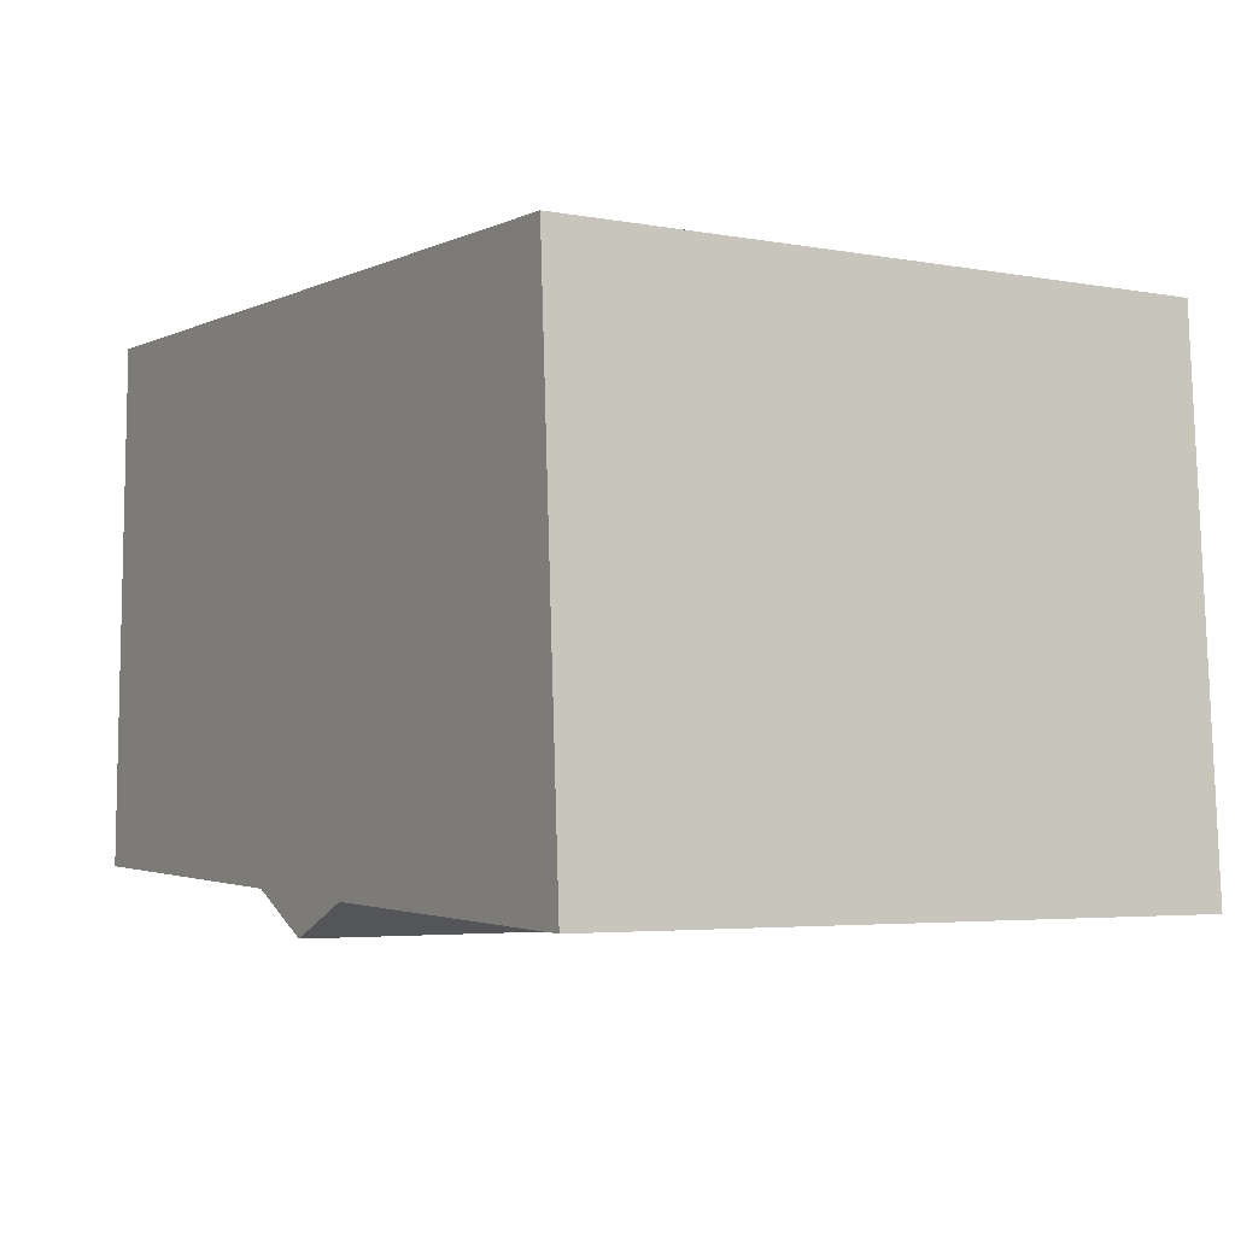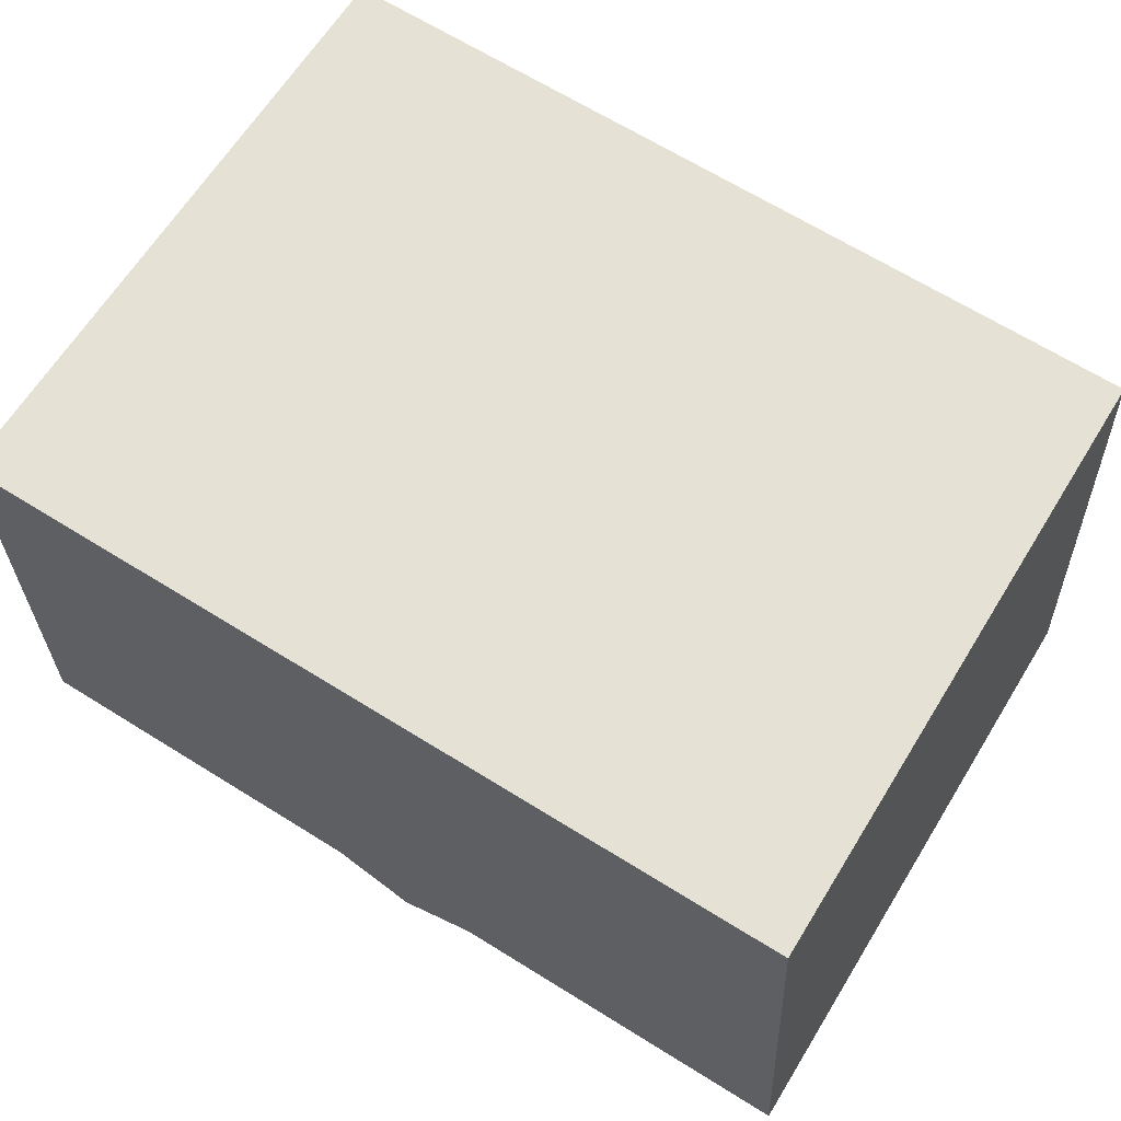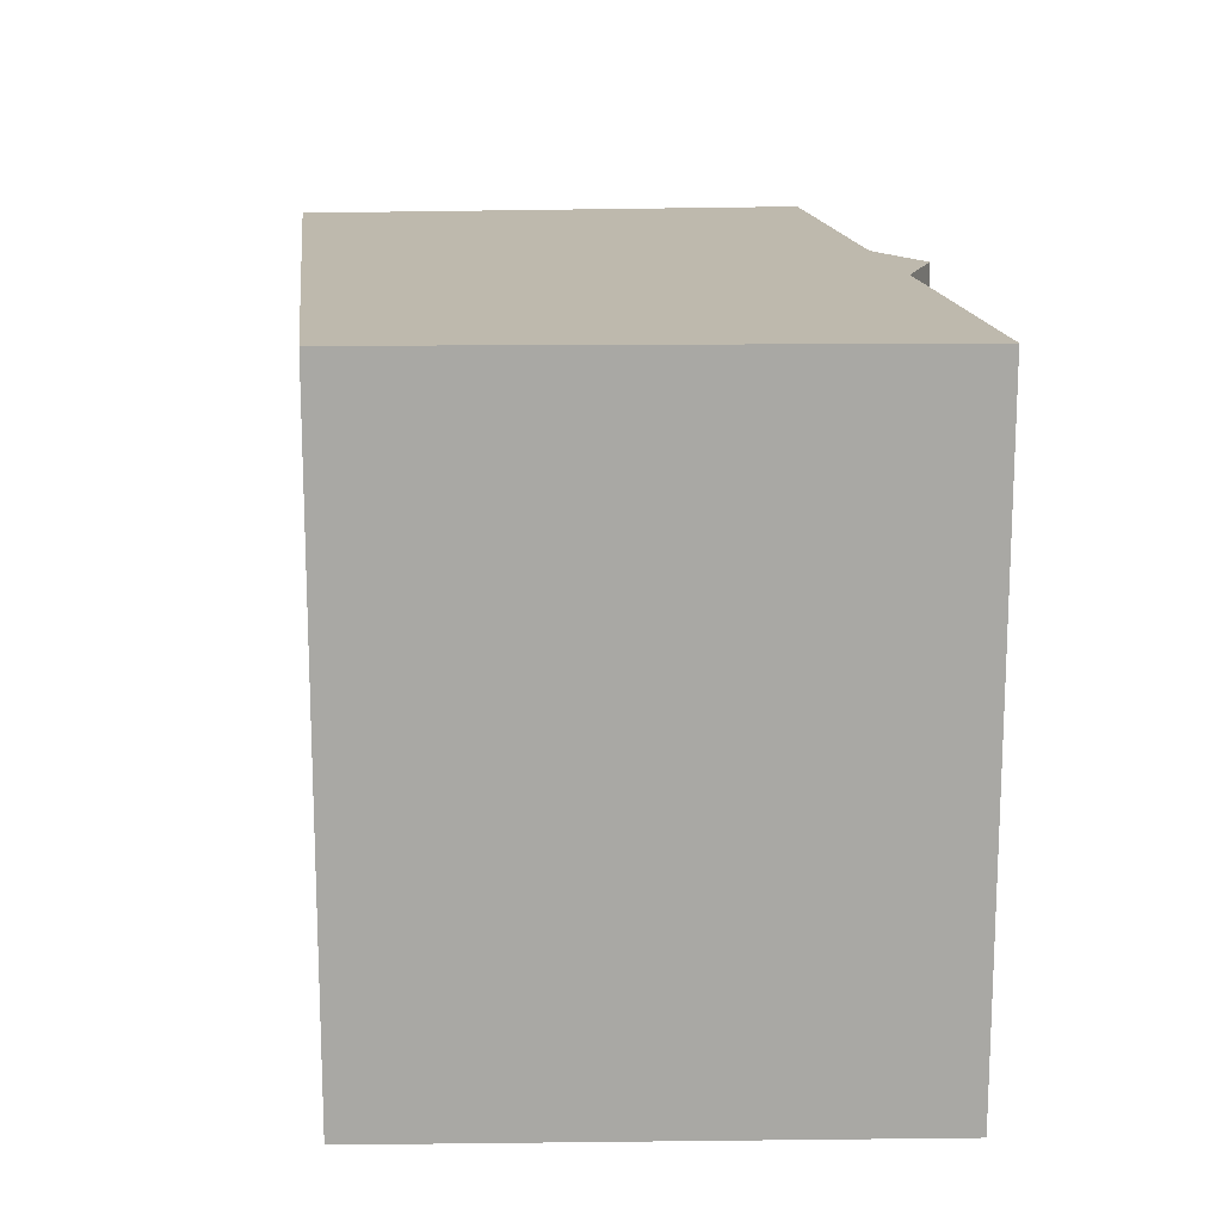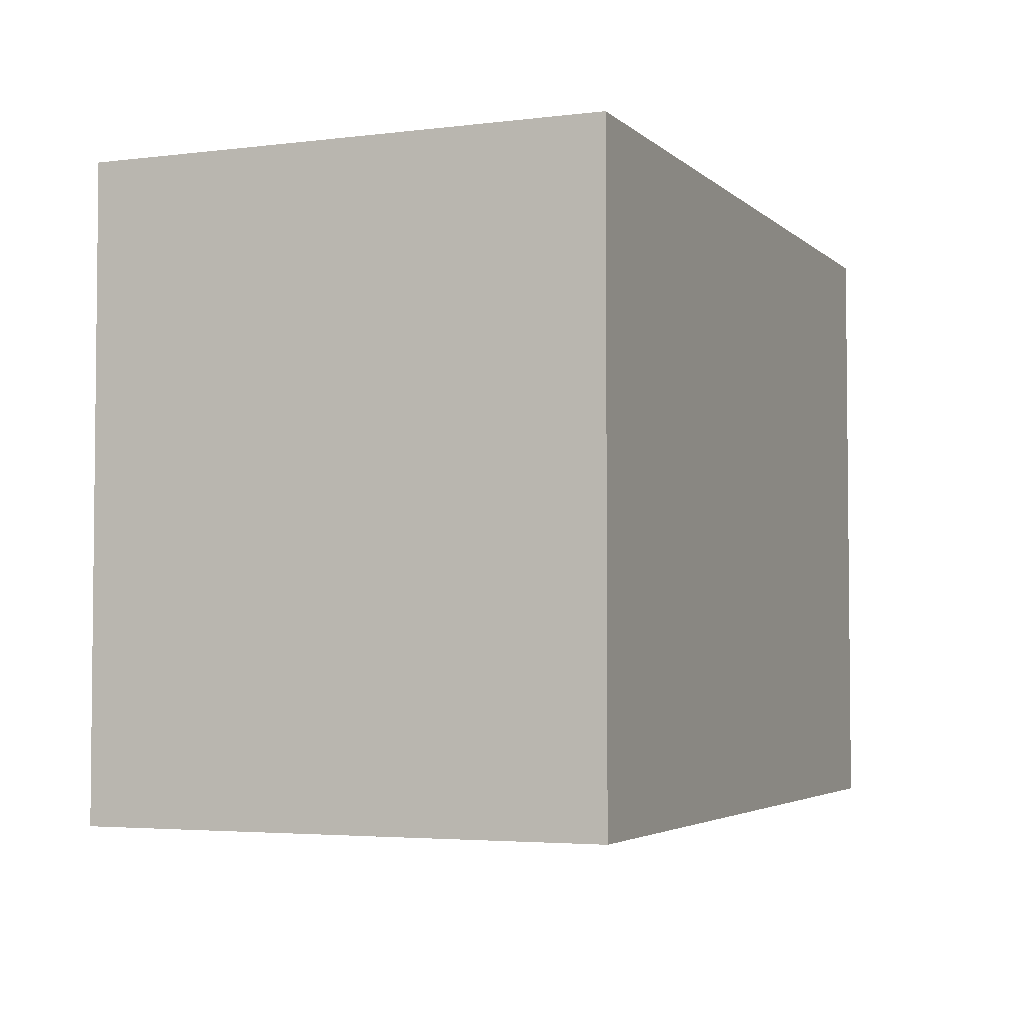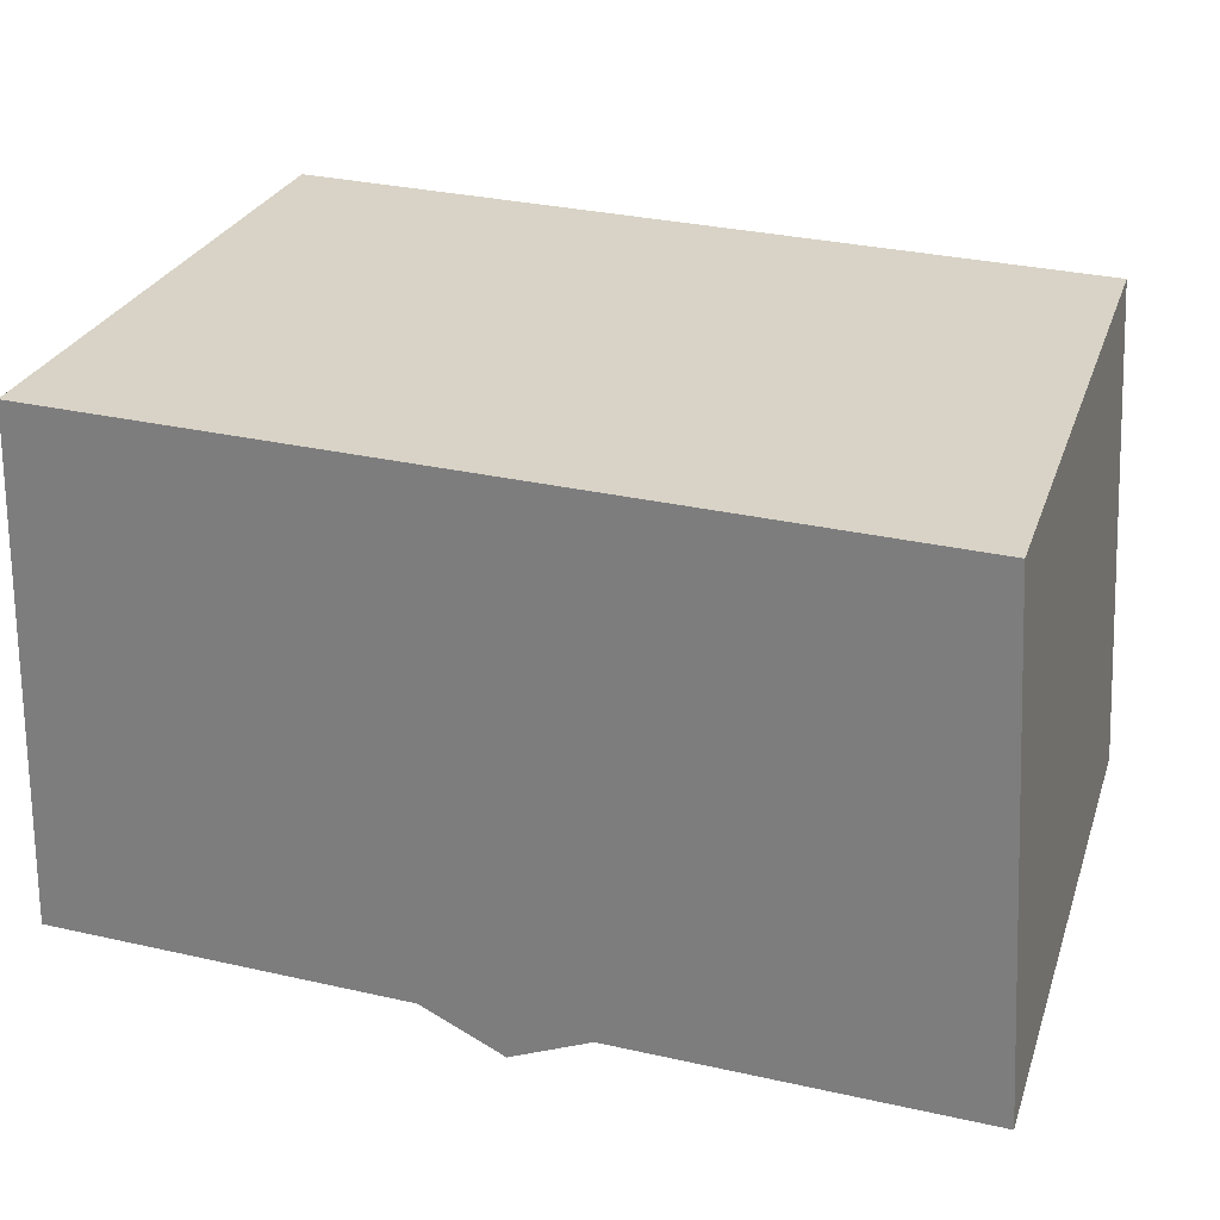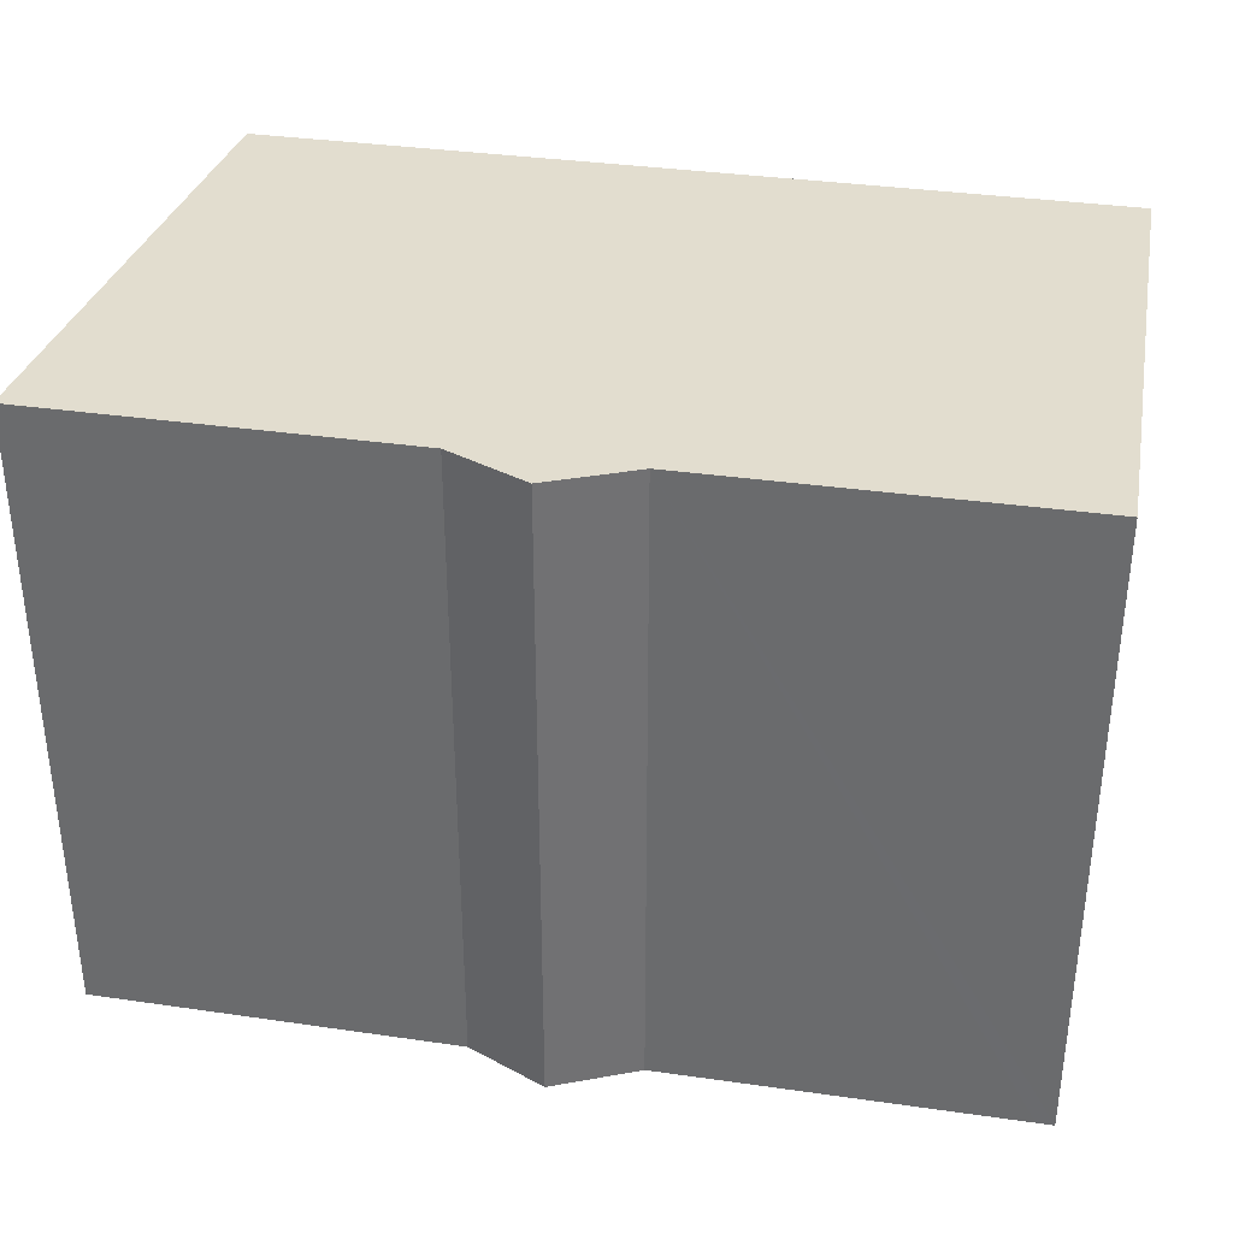
<metadata>
{"format":"obj","ext":"obj","renderer":"f3d","projection":"perspective","resolution":1024,"background":"white","views":[{"elev":-4.1,"azim":58.9,"up":"+Z"},{"elev":64.4,"azim":31.7,"up":"+Z"},{"elev":15.2,"azim":85.4,"up":"+Y"},{"elev":-3.7,"azim":-65.4,"up":"+Y"},{"elev":27.1,"azim":16.9,"up":"+Z"},{"elev":35.0,"azim":-167.4,"up":"+Y"}]}
</metadata>
<code>
v  11.18 13.42 -0.389
v  18.26 13.42 10.44
v  18.89 13.42 -0.613
v  3.726 13.42 10.88
v  9.477 13.42 -1.106
v  7.736 13.42 -0.255
v  0.353 13.42 -0.012
v  0.384 13.42 10.99
v  0.135 13.42 3.847
v  0 13.42 8.219e-16
v  0 0 0
v  0.384 -6.727e-16 10.99
v  0.135 -2.356e-16 3.847
v  18.26 -6.393e-16 10.44
v  3.726 -6.665e-16 10.88
v  18.89 3.754e-17 -0.613
v  0.353 7.348e-19 -0.012
v  7.736 1.561e-17 -0.255
v  11.18 2.382e-17 -0.389
v  9.477 6.772e-17 -1.106
g defaultobject
f 1 2 3
f 2 1 4
f 4 1 5
f 4 5 6
f 4 6 7
f 4 7 8
f 8 7 9
f 9 7 10
f 11 9 10
f 9 11 8
f 8 11 12
f 12 11 13
f 12 4 8
f 4 12 2
f 2 12 14
f 14 12 15
f 14 3 2
f 3 14 16
f 7 11 10
f 11 7 6
f 11 6 17
f 17 6 18
f 16 1 3
f 1 16 19
f 19 5 1
f 5 19 20
f 20 6 5
f 6 20 18
f 13 15 12
f 15 13 14
f 14 13 11
f 14 11 17
f 14 17 18
f 14 18 20
f 14 20 19
f 14 19 16

</code>
